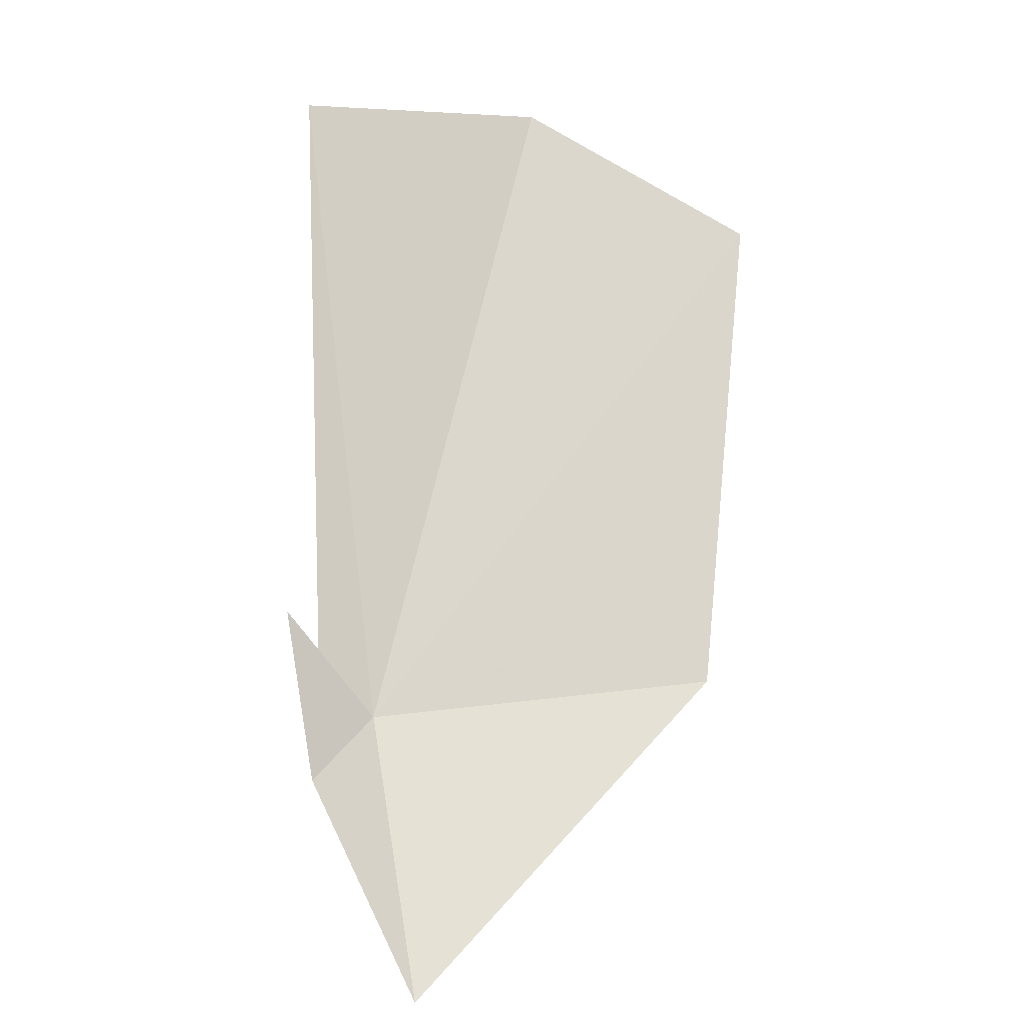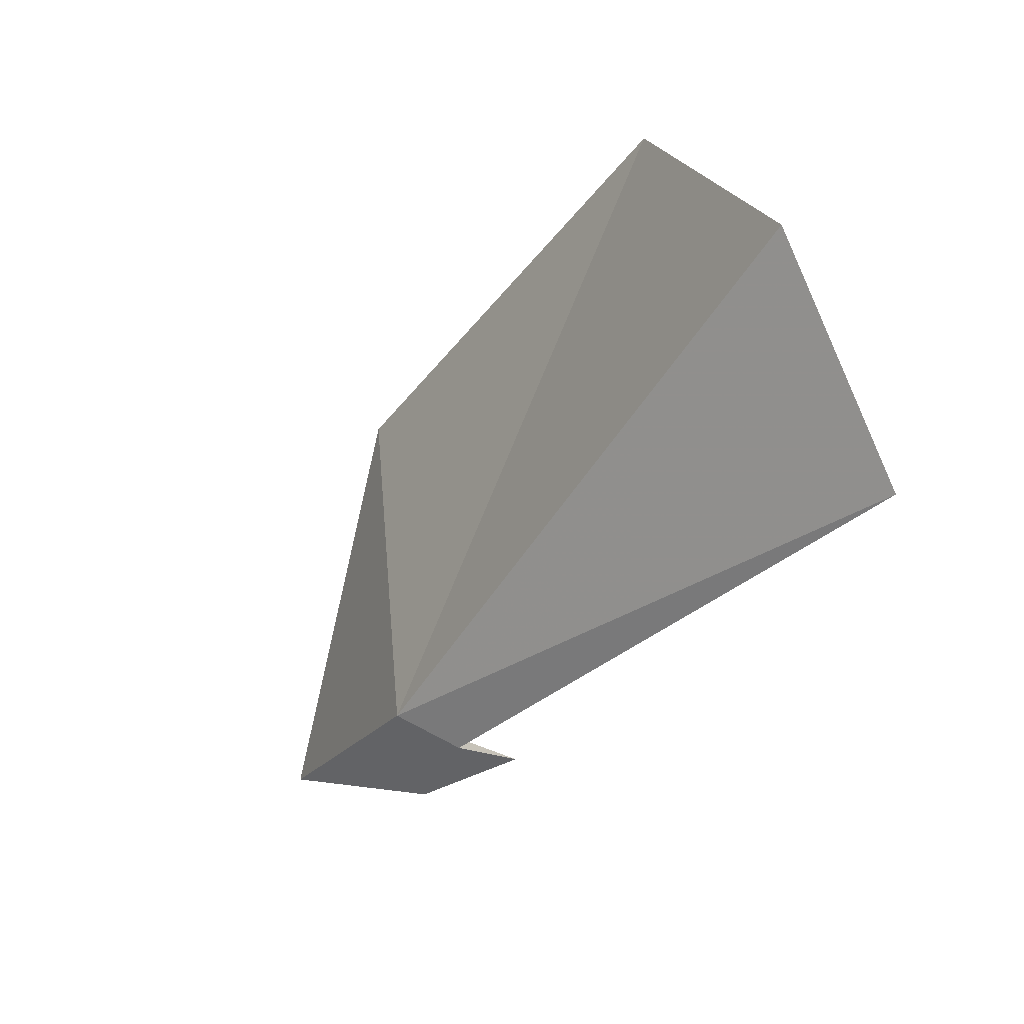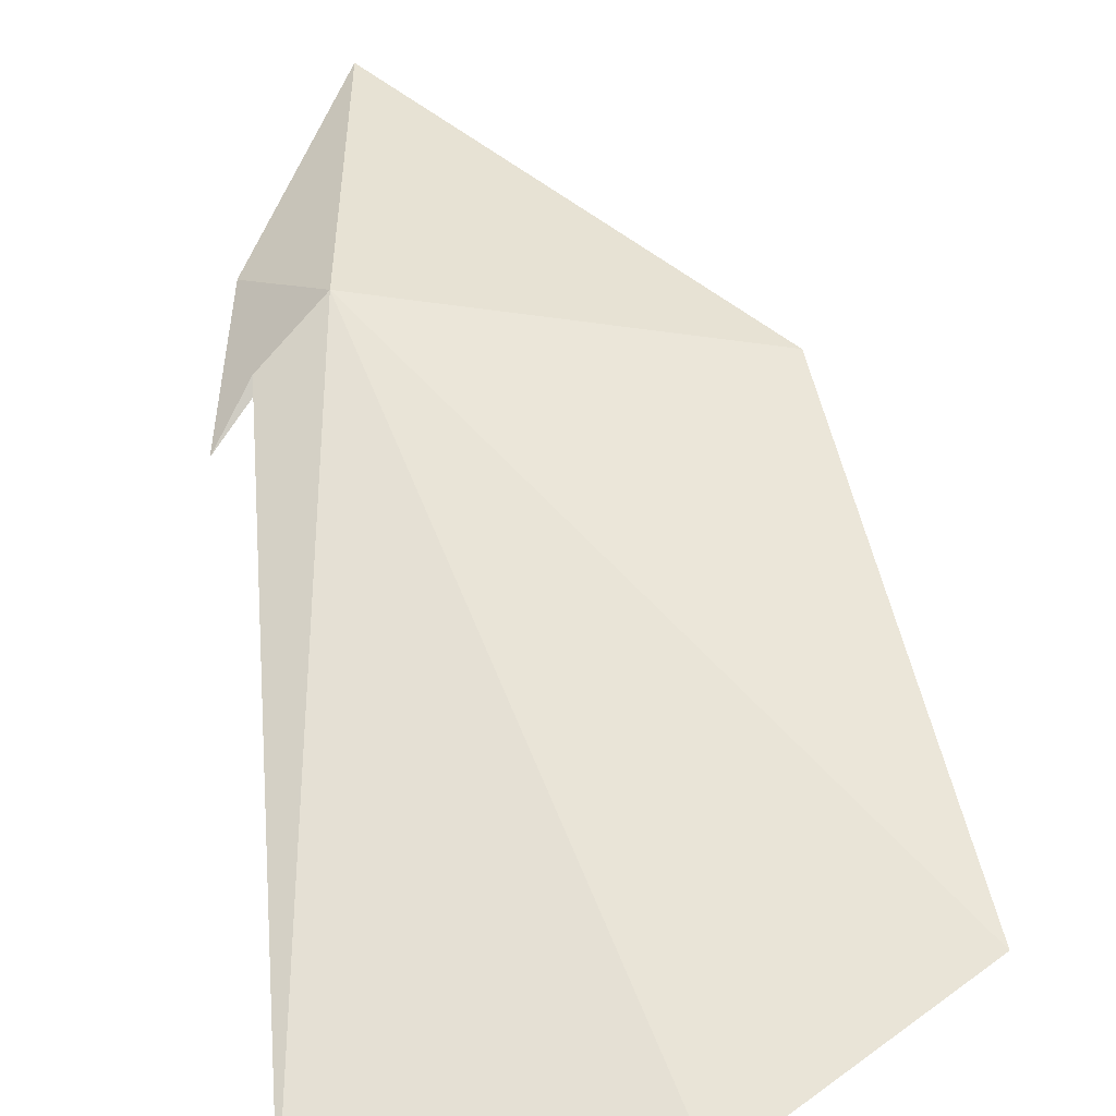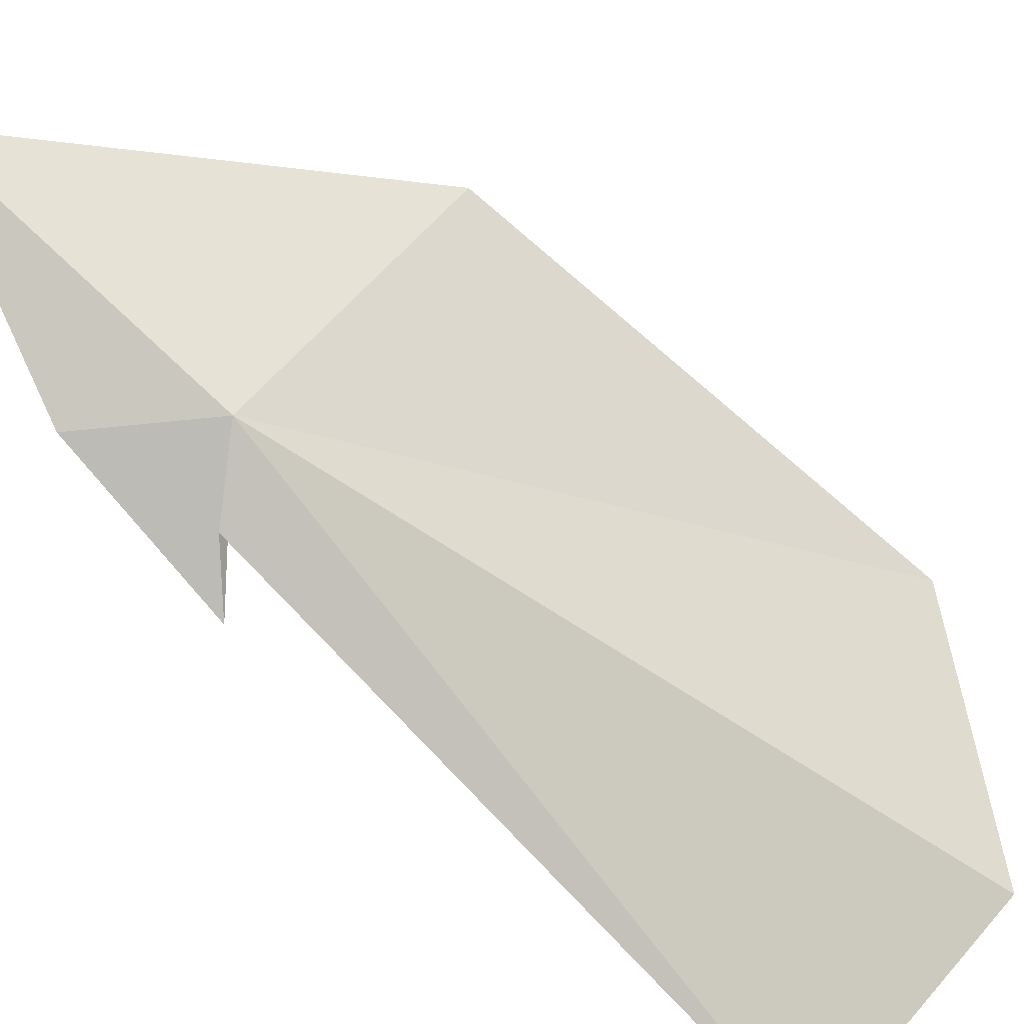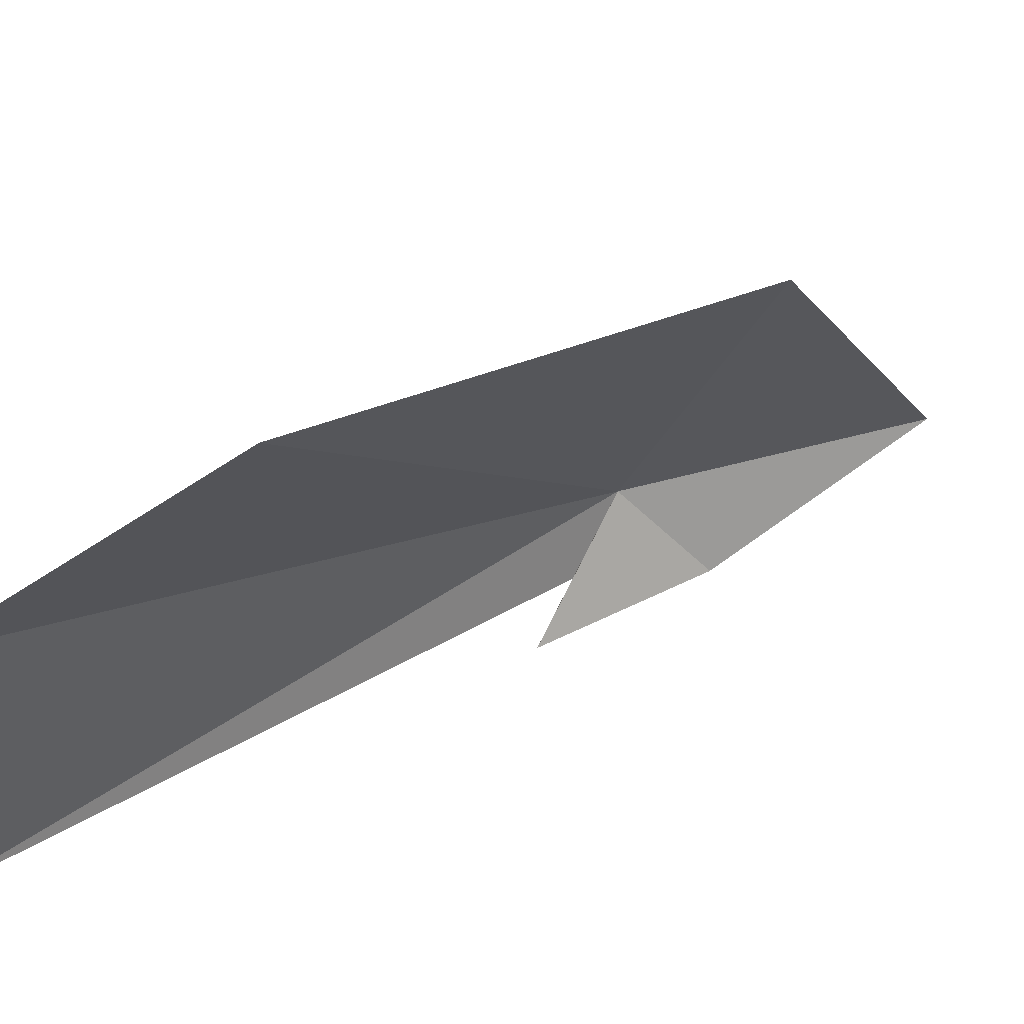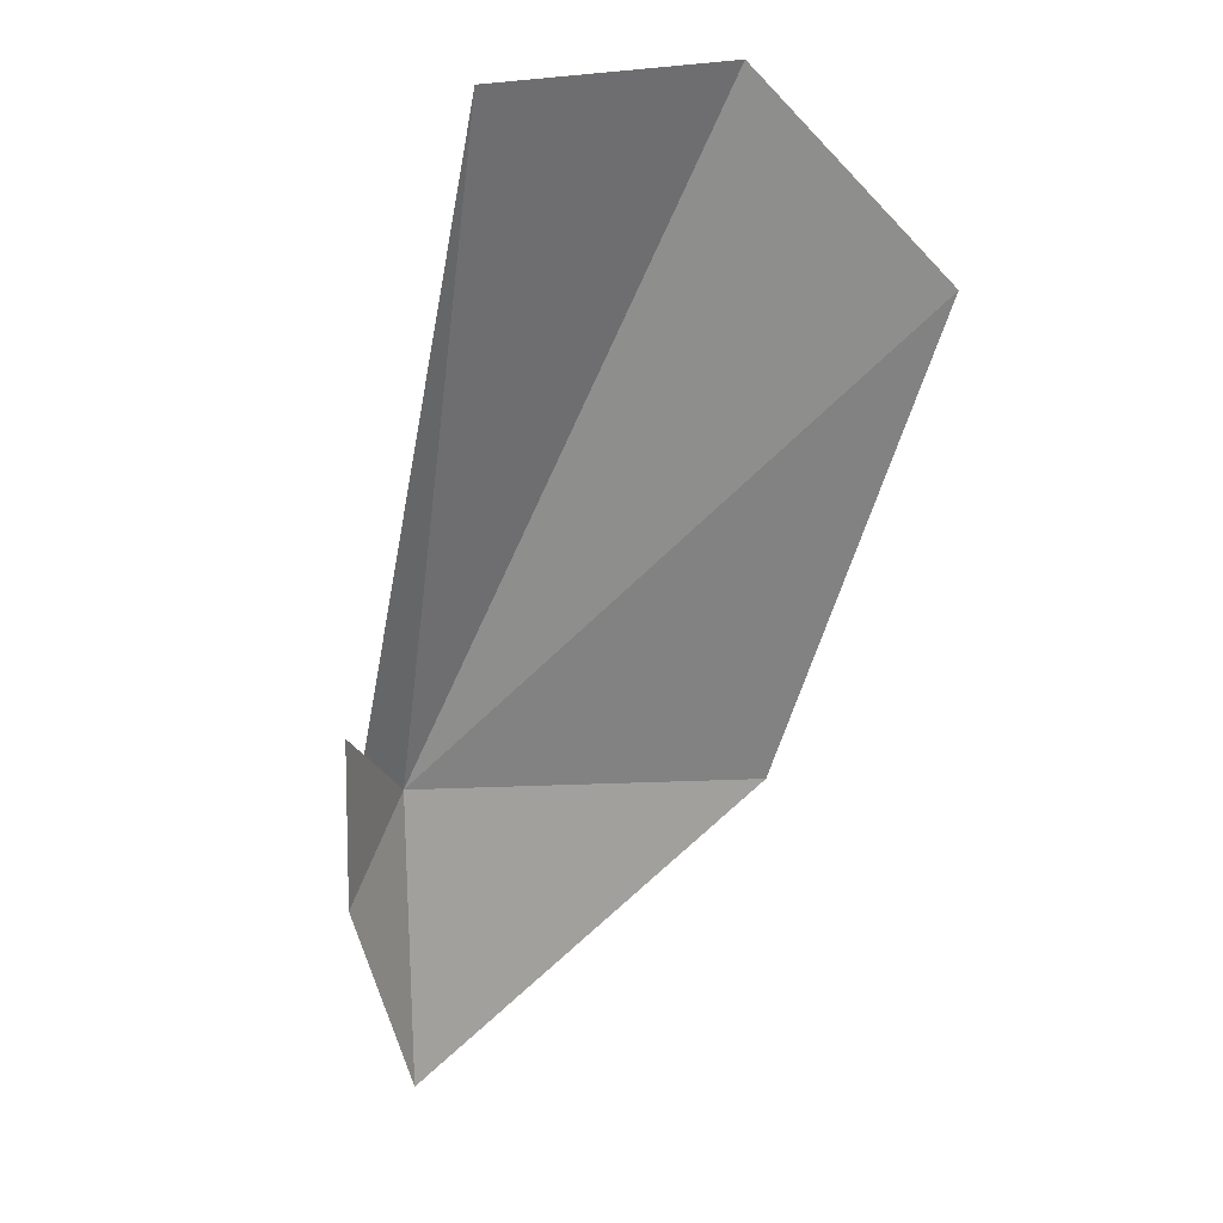
<metadata>
{"format":"obj","ext":"obj","renderer":"f3d","projection":"perspective","resolution":1024,"background":"white","views":[{"elev":-53.1,"azim":-3.4,"up":"+Z"},{"elev":62.7,"azim":-104.0,"up":"+Z"},{"elev":17.1,"azim":-11.3,"up":"+Y"},{"elev":47.2,"azim":-65.0,"up":"+Y"},{"elev":-37.5,"azim":67.5,"up":"+Y"},{"elev":-7.9,"azim":-24.3,"up":"+Z"}]}
</metadata>
<code>
v 115.3 146 36.95
v 120.7 145.1 37.21
v 121.2 140.4 43.49
v 116.2 147.8 32.71
v 117.5 139.6 45.89
v 113.7 139.1 44.81
v 114.4 145.1 37.21
v 113.9 144.3 37.49
v 114.5 145.7 35.23
f 1 3 2
f 1 2 4
f 1 6 5
f 1 5 3
f 1 7 6
f 1 8 7
f 1 4 9
f 1 9 8

</code>
